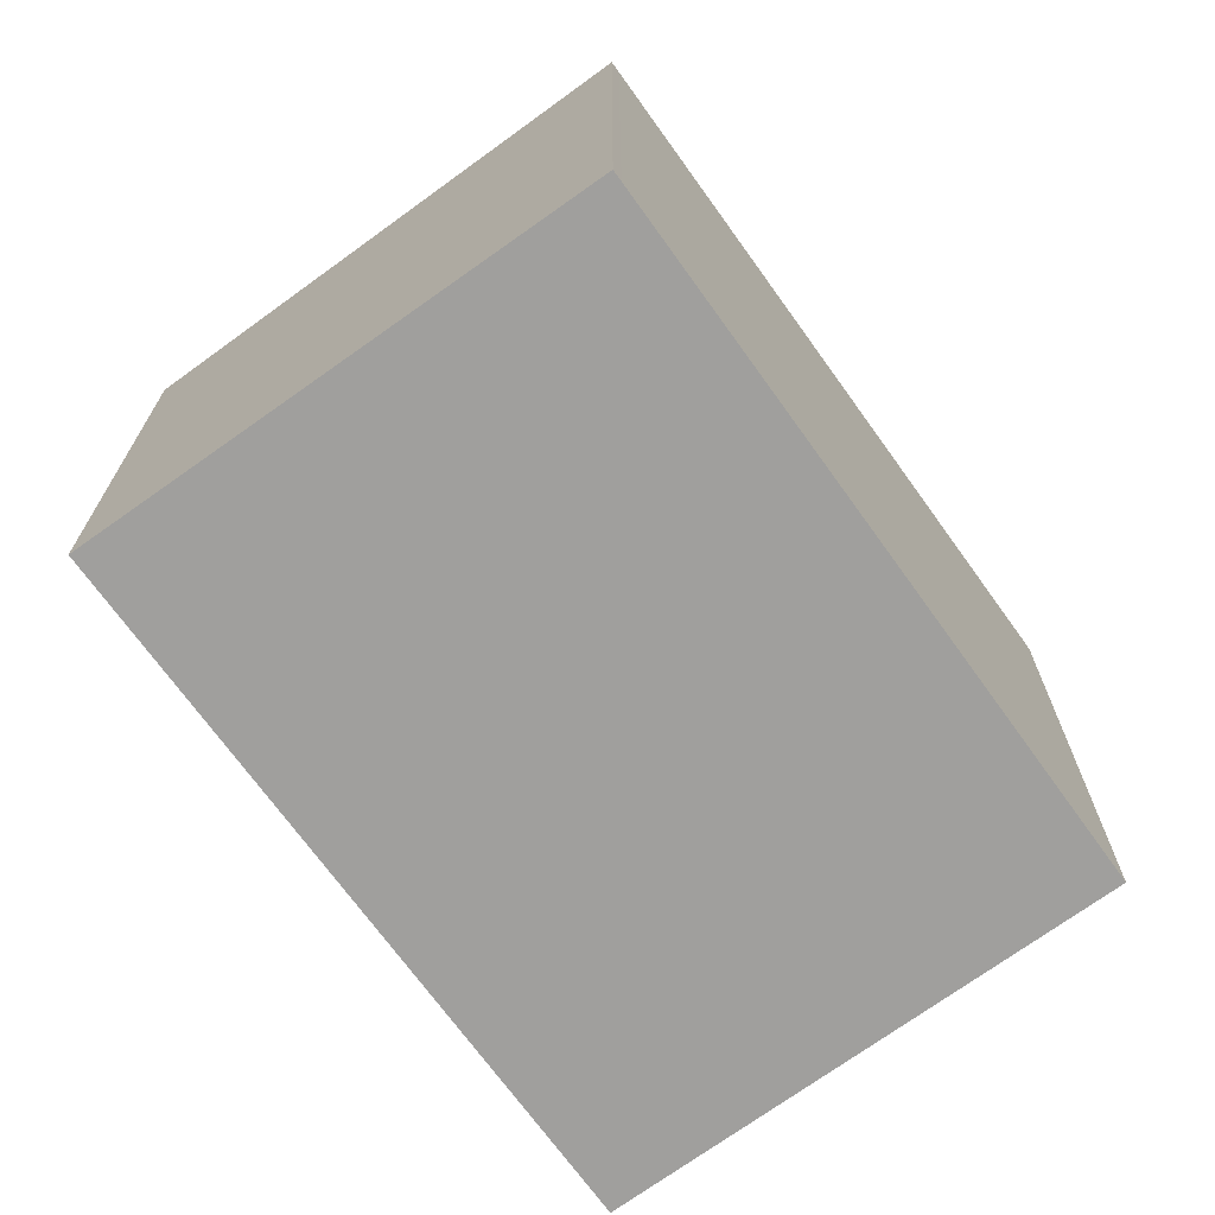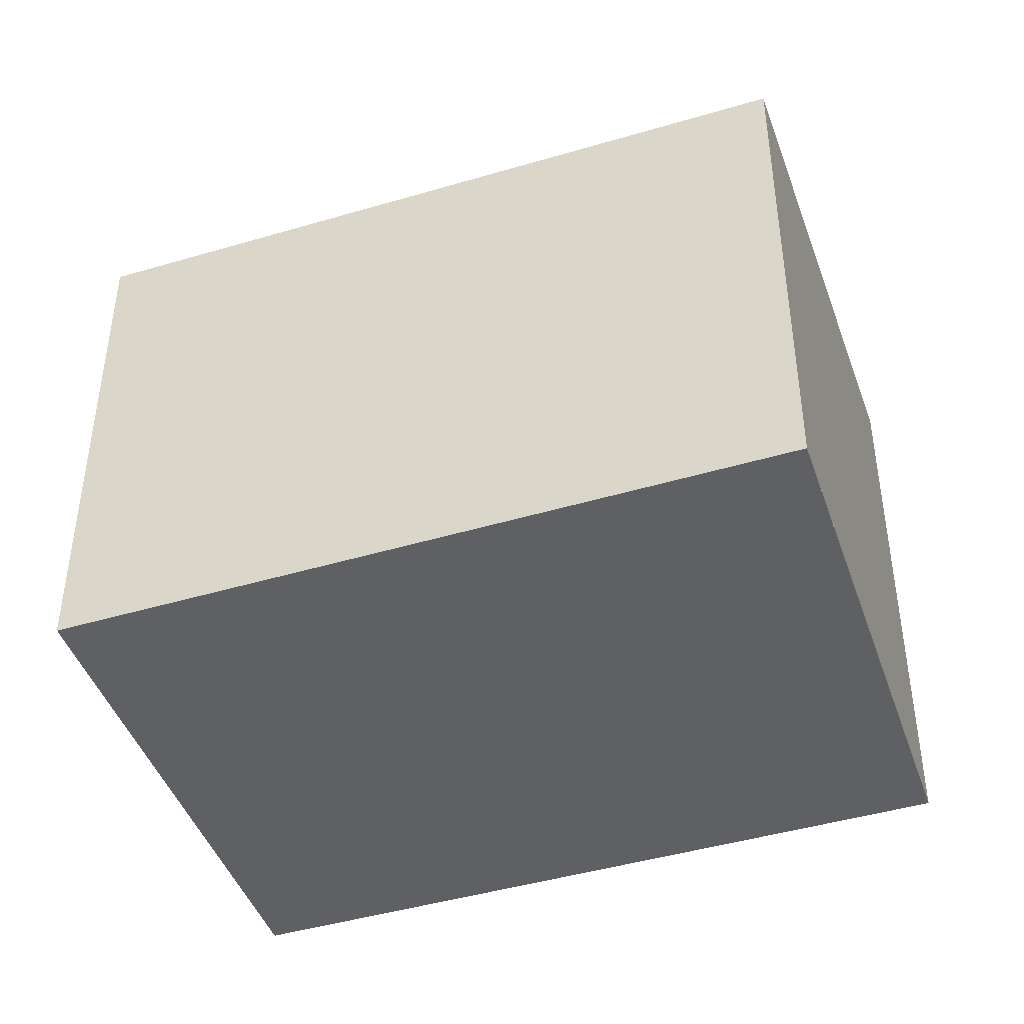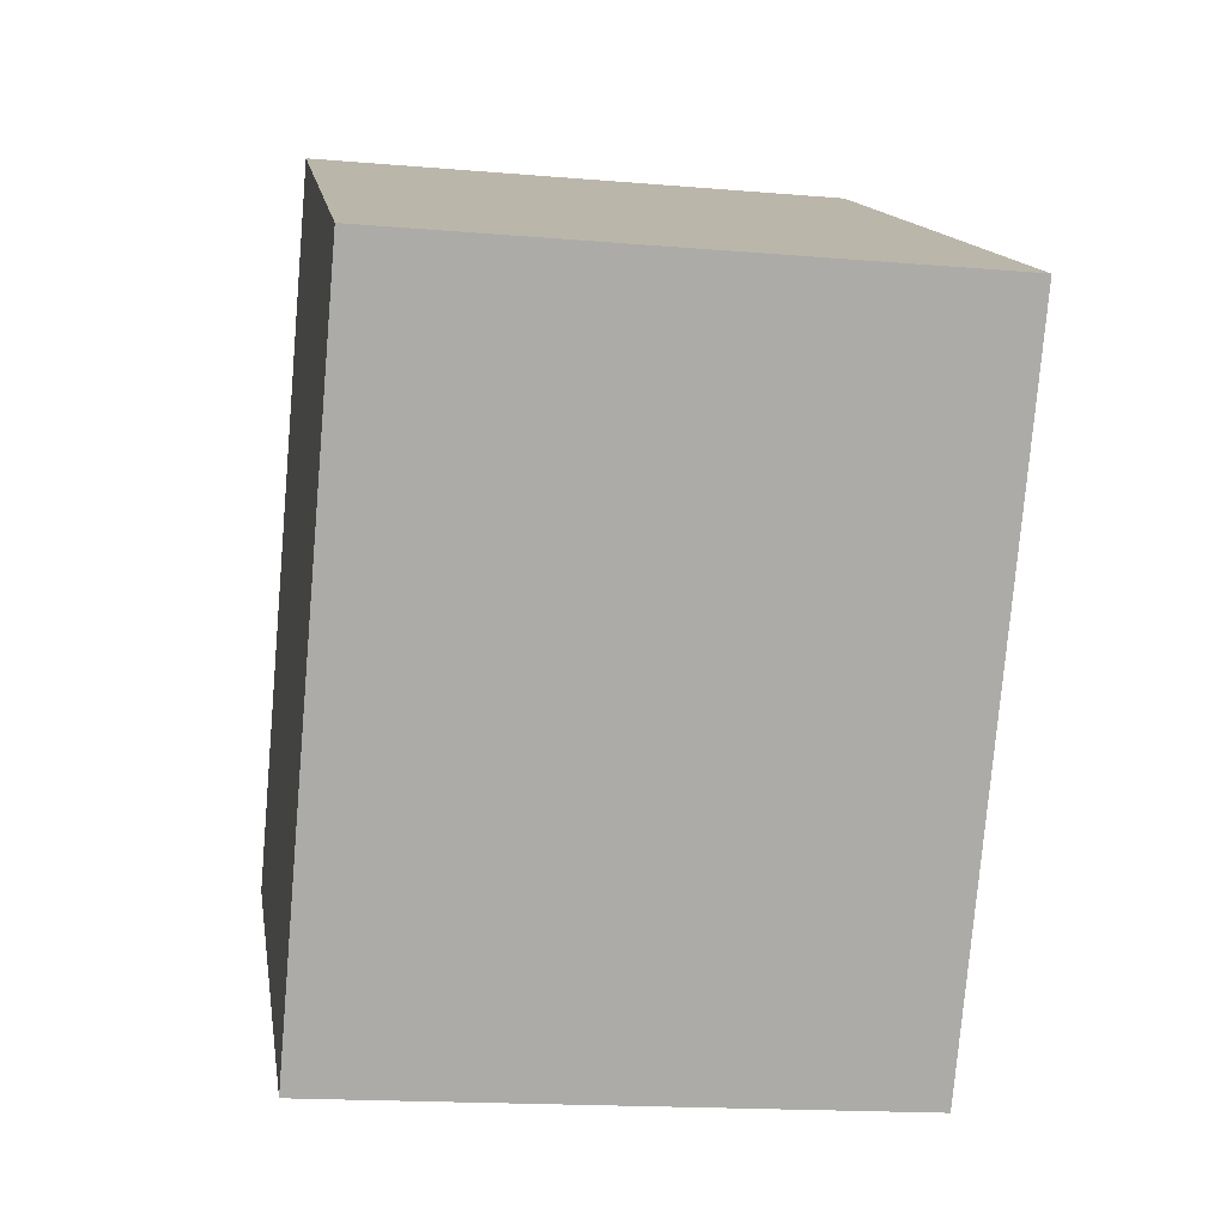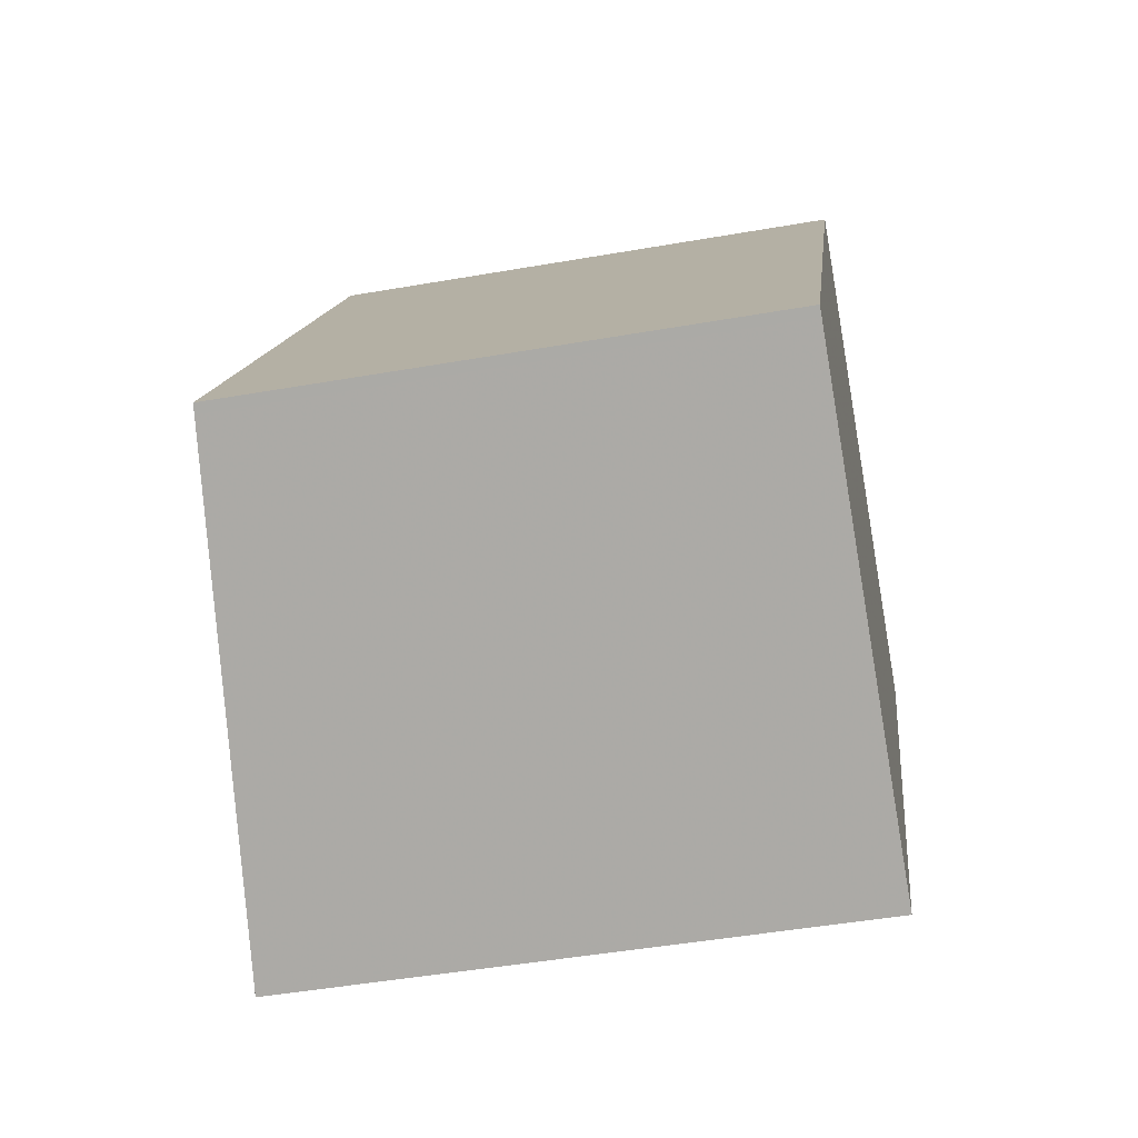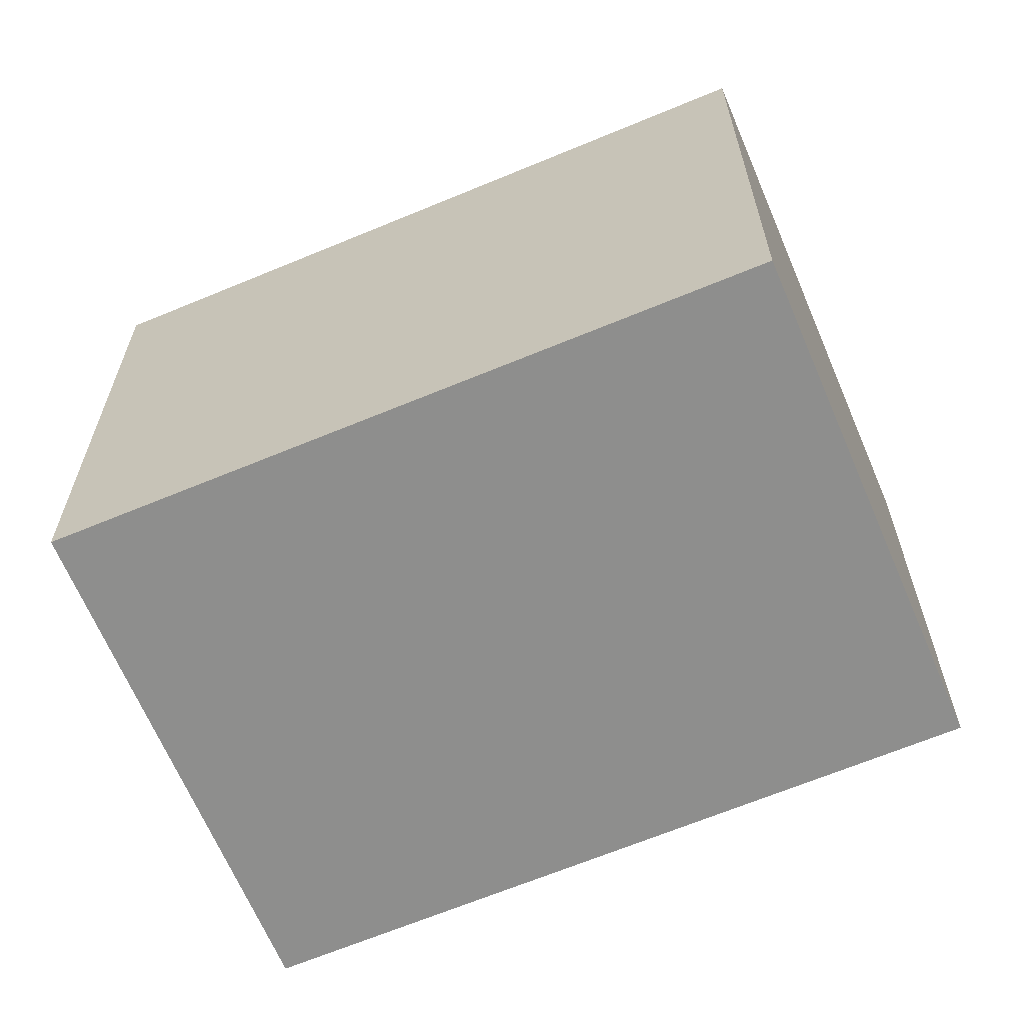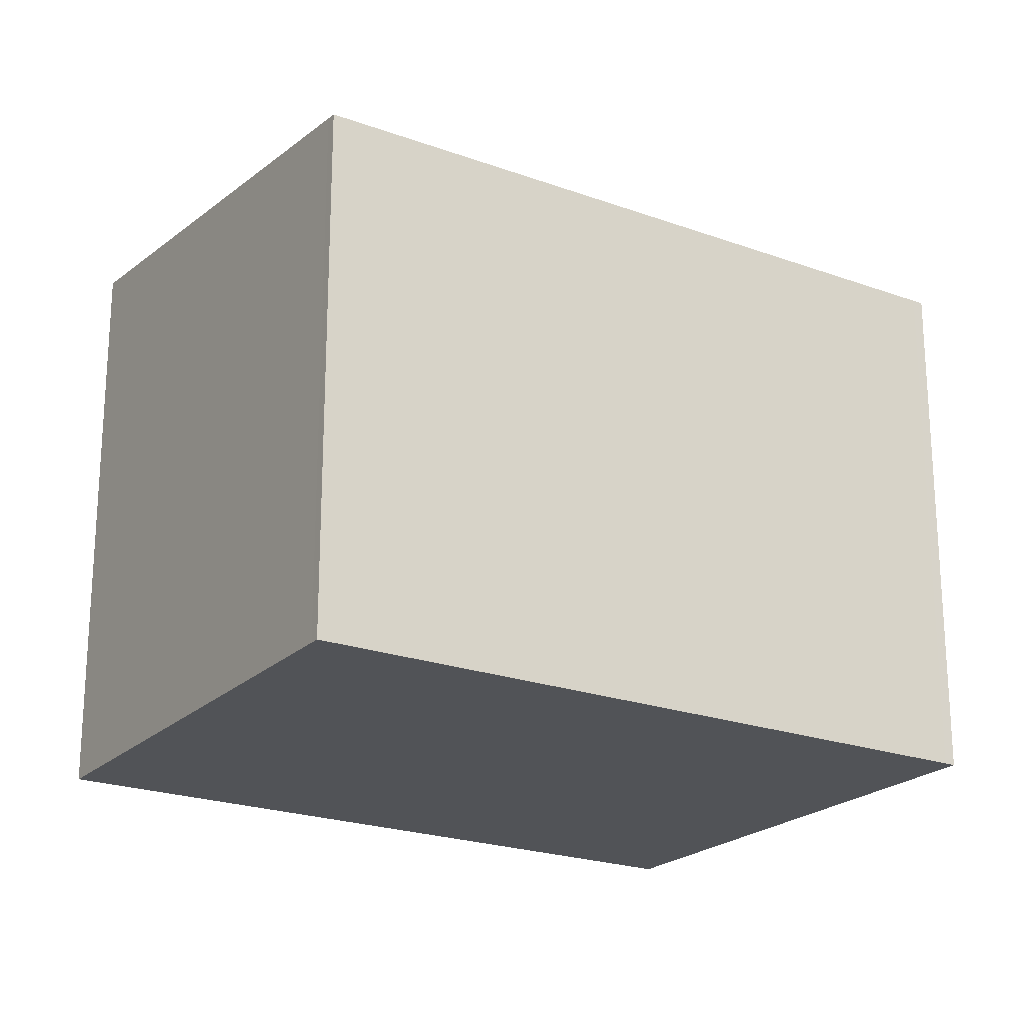
<metadata>
{"format":"obj","ext":"obj","renderer":"f3d","projection":"perspective","resolution":1024,"background":"white","views":[{"elev":-71.3,"azim":-113.6,"up":"+Z"},{"elev":-45.0,"azim":139.5,"up":"+Z"},{"elev":-17.0,"azim":-99.7,"up":"+Y"},{"elev":-47.2,"azim":101.2,"up":"+Y"},{"elev":-64.8,"azim":-36.5,"up":"+Z"},{"elev":-22.0,"azim":88.1,"up":"+Z"}]}
</metadata>
<code>
v -1010 -1636 2.508
v -1008 -1634 2.286
v -1006 -1637 2.292
v -1008 -1638 2.512
v -1010 -1636 2.508
v -1008 -1635 2.286
v -1008 -1635 2.292
v -1008 -1635 2.292
v -1006 -1637 2.296
v -1006 -1637 2.296
v -1008 -1638 2.512
v -1006 -1637 2.292
v -1008 -1638 2.511
v -1008 -1638 2.511
v -1010 -1636 2.507
v -1010 -1636 2.507
v -1010 -1636 2.507
v -1010 -1636 2.508
v -1010 -1636 0
v -1010 -1636 0
v -1008 -1635 2.286
v -1008 -1634 2.286
v -1008 -1634 0
v -1008 -1635 0
v -1006 -1637 2.296
v -1006 -1637 2.292
v -1006 -1637 -4.441e-16
v -1006 -1637 0
v -1008 -1638 2.512
v -1008 -1638 2.512
v -1008 -1638 4.441e-16
v -1008 -1638 0
v -1010 -1636 2.508
v -1010 -1636 2.508
v -1010 -1636 0
v -1010 -1636 0
v -1006 -1637 2.292
v -1008 -1635 2.286
v -1008 -1635 0
v -1006 -1637 0
v -1008 -1634 2.286
v -1008 -1635 2.292
v -1008 -1635 0
v -1008 -1634 0
v -1008 -1638 2.511
v -1006 -1637 2.296
v -1006 -1637 0
v -1008 -1638 0
v -1010 -1636 2.508
v -1008 -1638 2.512
v -1008 -1638 0
v -1010 -1636 0
v -1006 -1637 2.292
v -1006 -1637 2.292
v -1006 -1637 0
v -1006 -1637 -4.441e-16
v -1008 -1638 2.512
v -1008 -1638 2.511
v -1008 -1638 0
v -1008 -1638 4.441e-16
v -1008 -1635 2.292
v -1010 -1636 2.507
v -1010 -1636 0
v -1008 -1635 0
v -1010 -1636 0
v -1008 -1634 0
v -1006 -1637 0
v -1008 -1638 0
f 10 7 6 12
f 8 2 6 7
f 16 8 7 15
f 15 7 10 14
f 14 10 9 13
f 12 3 9 10
f 13 4 11 14
f 14 11 5 15
f 15 5 1 16
f 18 19 20 17
f 22 23 24 21
f 26 27 28 25
f 30 31 32 29
f 34 35 36 33
f 38 39 40 37
f 42 43 44 41
f 46 47 48 45
f 50 51 52 49
f 54 55 56 53
f 58 59 60 57
f 62 63 64 61
f 66 67 68 65

</code>
